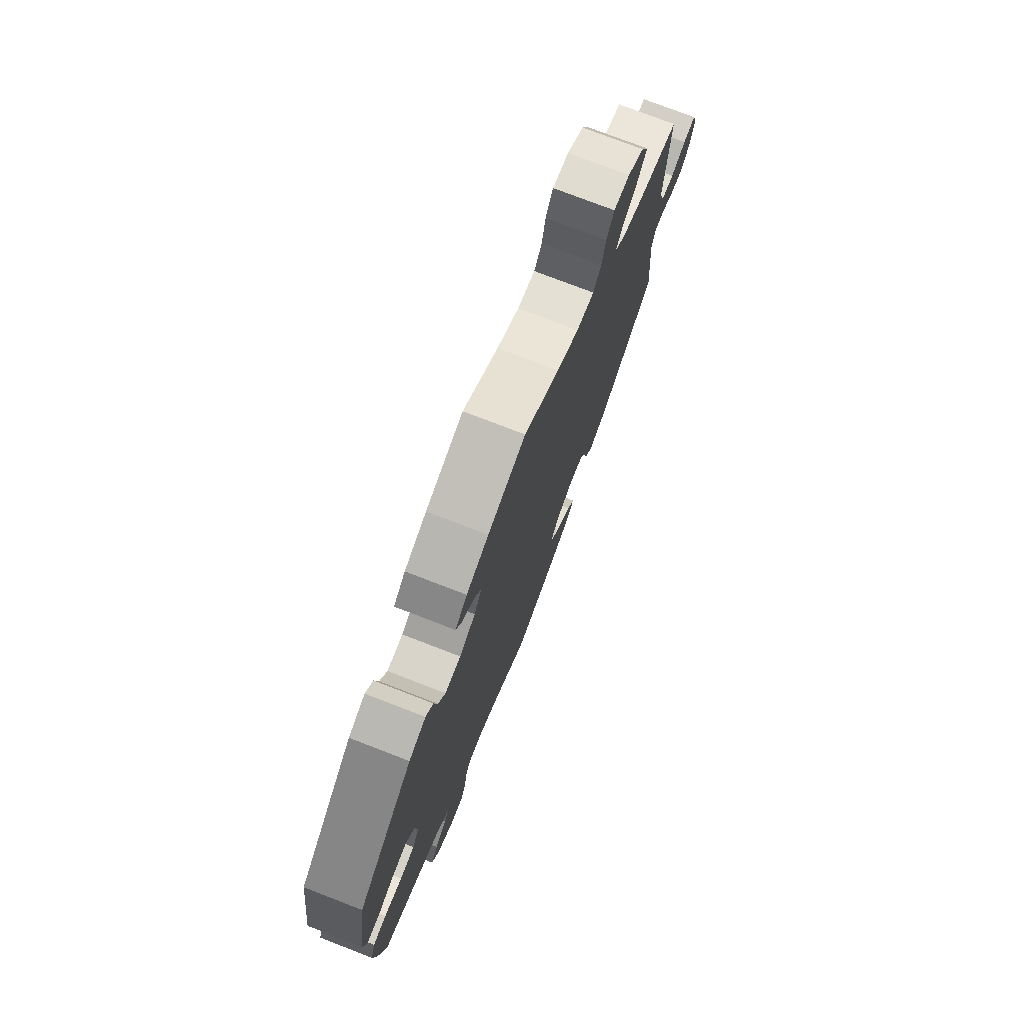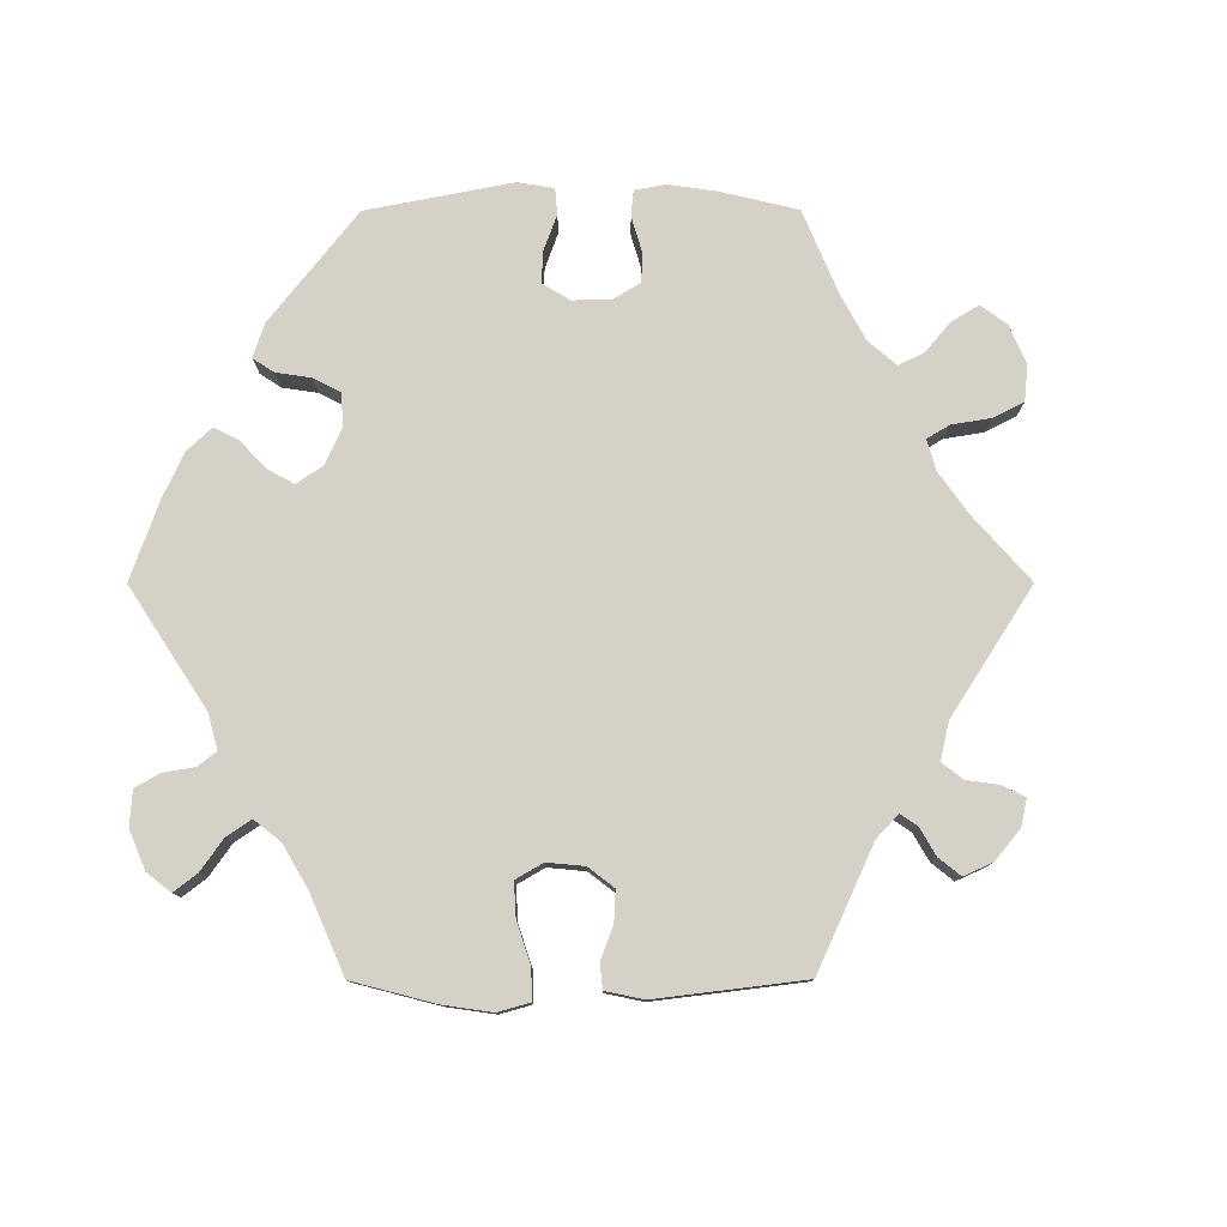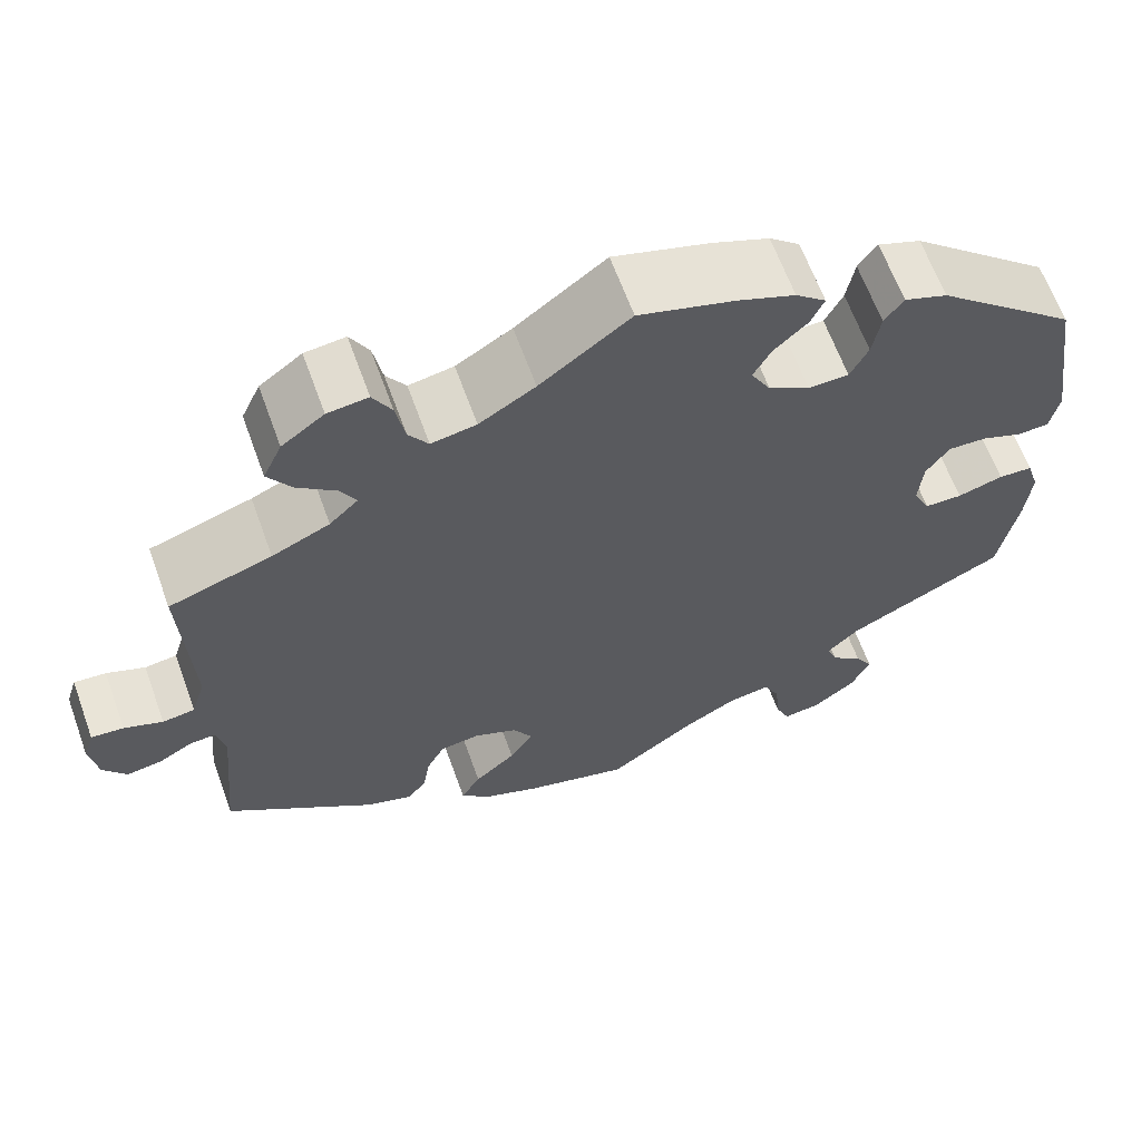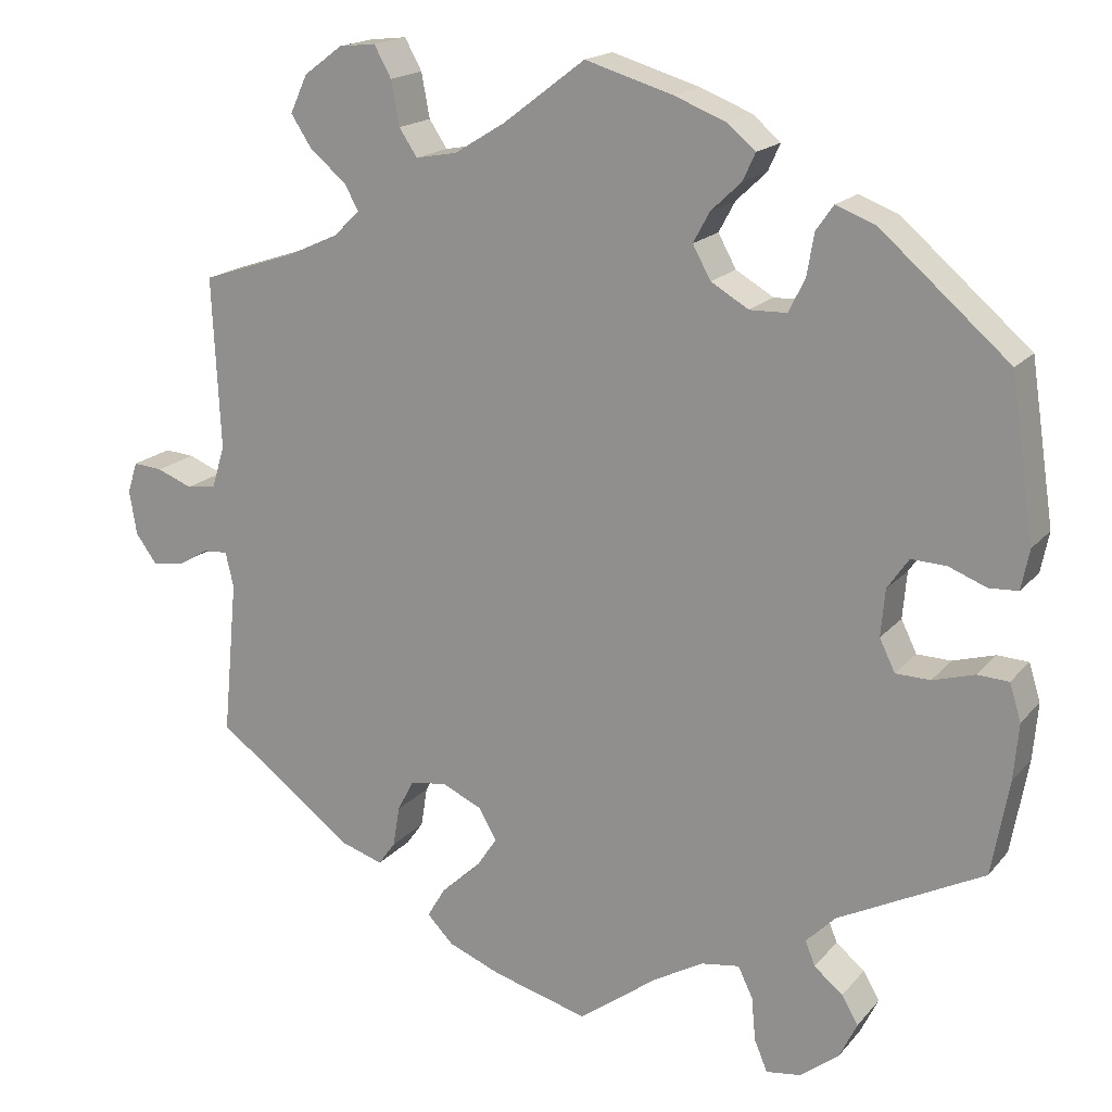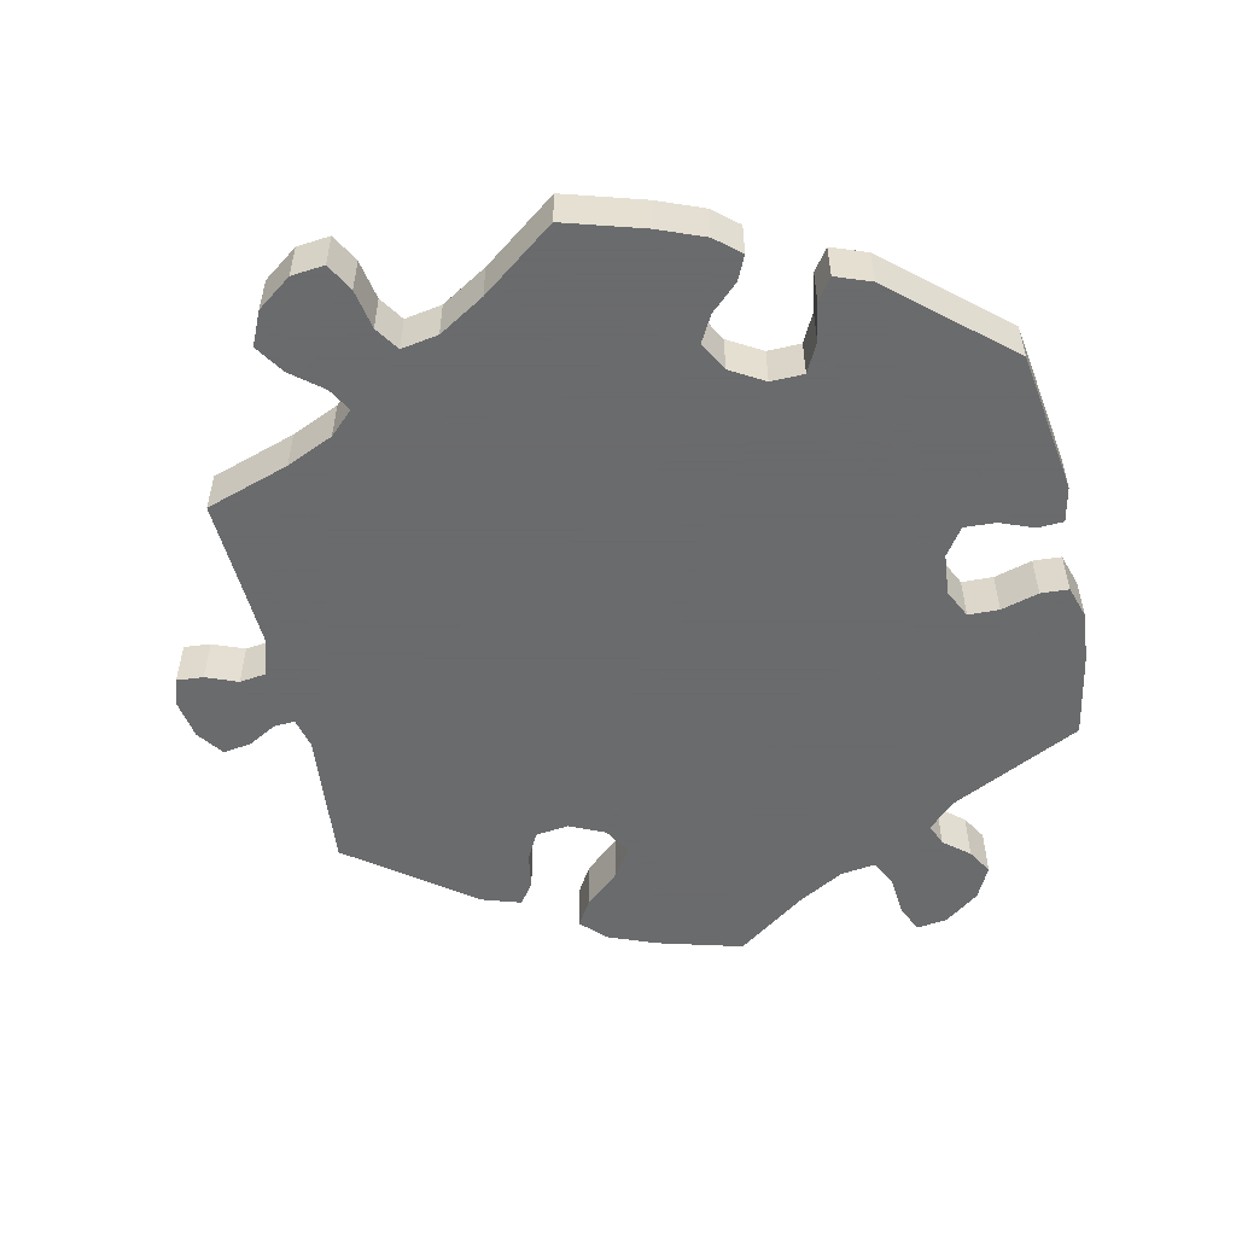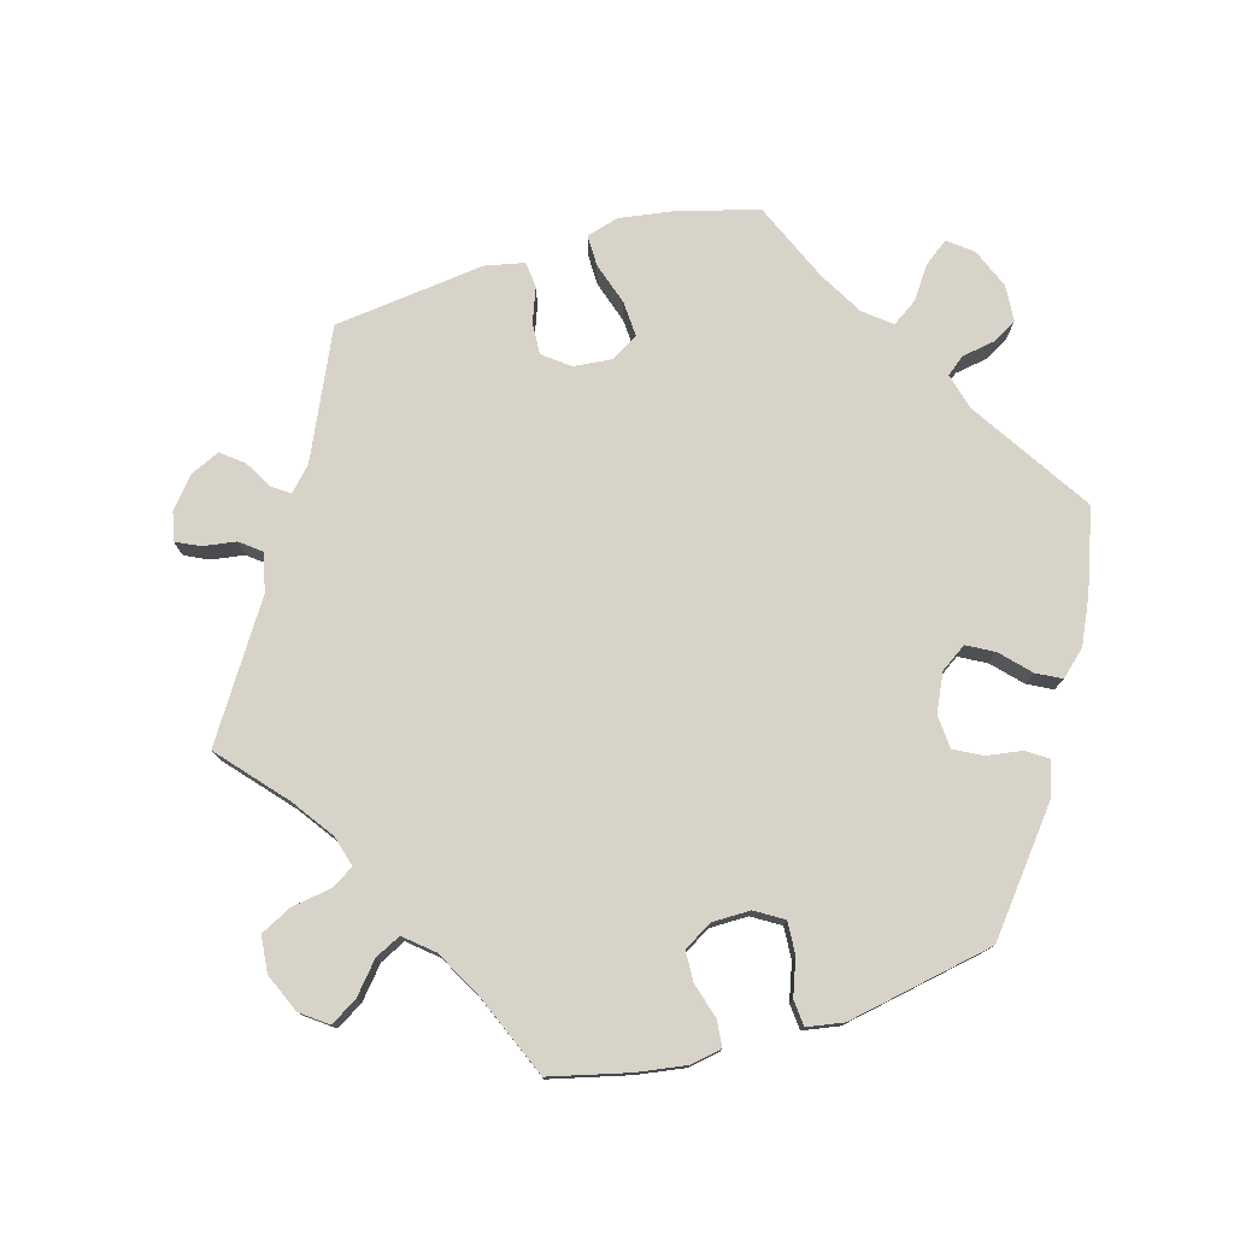
<metadata>
{"format":"obj","ext":"obj","renderer":"f3d","projection":"perspective","resolution":1024,"background":"white","views":[{"elev":76.1,"azim":111.1,"up":"+Z"},{"elev":78.9,"azim":-150.1,"up":"+Y"},{"elev":64.0,"azim":-19.9,"up":"+Z"},{"elev":17.7,"azim":26.8,"up":"+Z"},{"elev":-53.2,"azim":12.3,"up":"+Y"},{"elev":77.1,"azim":14.0,"up":"+Y"}]}
</metadata>
<code>
v -0.115 0.07 -0.546
v -0.18 0.07 -0.52
v -0.212 0.07 -0.487
v -0.19 0.07 -0.45
v -0.144 0.07 -0.409
v -0.117 0.07 -0.368
v -0.139 0.07 -0.33
v -0.187 0.07 -0.308
v -0.232 0.07 -0.314
v -0.252 0.07 -0.353
v -0.26 0.07 -0.402
v -0.281 0.07 -0.431
v -0.333 0.07 -0.414
v -0.501 0.07 -0.288
v -0.483 0.07 -0.099
v -0.493 0.07 -0.056
v -0.522 0.07 -0.058
v -0.56 0.07 -0.08
v -0.599 0.07 -0.086
v -0.625 0.07 -0.05
v -0.634 0.07 0.004
v -0.622 0.07 0.042
v -0.586 0.07 0.039
v -0.543 0.07 0.022
v -0.507 0.07 0.027
v -0.491 0.07 0.079
v -0.501 0.07 0.289
v -0.387 0.07 0.327
v -0.323 0.07 0.356
v -0.291 0.07 0.387
v -0.309 0.07 0.419
v -0.352 0.07 0.454
v -0.378 0.07 0.494
v -0.357 0.07 0.54
v -0.31 0.07 0.575
v -0.265 0.07 0.58
v -0.244 0.07 0.542
v -0.234 0.07 0.488
v -0.212 0.07 0.455
v -0.162 0.07 0.464
v -0.1 0.07 0.502
v 0 0.07 0.578
v 0.107 0.07 0.546
v 0.17 0.07 0.521
v 0.204 0.07 0.492
v 0.189 0.07 0.459
v 0.152 0.07 0.424
v 0.132 0.07 0.387
v 0.154 0.07 0.347
v 0.2 0.07 0.32
v 0.245 0.07 0.321
v 0.265 0.07 0.361
v 0.274 0.07 0.413
v 0.295 0.07 0.443
v 0.343 0.07 0.425
v 0.5 0.07 0.289
v 0.529 0.07 0.095
v 0.519 0.07 0.046
v 0.484 0.07 0.044
v 0.438 0.07 0.062
v 0.395 0.07 0.064
v 0.369 0.07 0.026
v 0.364 0.07 -0.031
v 0.383 0.07 -0.07
v 0.425 0.07 -0.071
v 0.476 0.07 -0.056
v 0.514 0.07 -0.058
v 0.528 0.07 -0.103
v 0.522 0.07 -0.172
v 0.501 0.07 -0.288
v 0.324 0.07 -0.378
v 0.288 0.07 -0.414
v 0.3 0.07 -0.444
v 0.335 0.07 -0.473
v 0.355 0.07 -0.507
v 0.333 0.07 -0.552
v 0.286 0.07 -0.588
v 0.244 0.07 -0.594
v 0.228 0.07 -0.556
v 0.223 0.07 -0.502
v 0.205 0.07 -0.465
v 0.158 0.07 -0.472
v 0.097 0.07 -0.507
v 0.001 0.07 -0.578
v -0.115 0 -0.546
v -0.18 0 -0.52
v -0.212 0 -0.487
v -0.19 0 -0.45
v -0.144 0 -0.409
v -0.117 0 -0.368
v -0.139 0 -0.33
v -0.187 0 -0.308
v -0.232 0 -0.314
v -0.252 0 -0.353
v -0.26 0 -0.402
v -0.281 0 -0.431
v -0.333 0 -0.414
v -0.501 0 -0.288
v -0.483 0 -0.099
v -0.493 0 -0.056
v -0.522 0 -0.058
v -0.56 0 -0.08
v -0.599 0 -0.086
v -0.625 0 -0.05
v -0.634 0 0.004
v -0.622 0 0.042
v -0.586 0 0.039
v -0.543 0 0.022
v -0.507 0 0.027
v -0.491 0 0.079
v -0.501 0 0.289
v -0.387 0 0.327
v -0.323 0 0.356
v -0.291 0 0.387
v -0.309 0 0.419
v -0.352 0 0.454
v -0.378 0 0.494
v -0.357 0 0.54
v -0.31 0 0.575
v -0.265 0 0.58
v -0.244 0 0.542
v -0.234 0 0.488
v -0.212 0 0.455
v -0.162 0 0.464
v -0.1 0 0.502
v 0 0 0.578
v 0.107 0 0.546
v 0.17 0 0.521
v 0.204 0 0.492
v 0.189 0 0.459
v 0.152 0 0.424
v 0.132 0 0.387
v 0.154 0 0.347
v 0.2 0 0.32
v 0.245 0 0.321
v 0.265 0 0.361
v 0.274 0 0.413
v 0.295 0 0.443
v 0.343 0 0.425
v 0.5 0 0.289
v 0.529 0 0.095
v 0.519 0 0.046
v 0.484 0 0.044
v 0.438 0 0.062
v 0.395 0 0.064
v 0.369 0 0.026
v 0.364 0 -0.031
v 0.383 0 -0.07
v 0.425 0 -0.071
v 0.476 0 -0.056
v 0.514 0 -0.058
v 0.528 0 -0.103
v 0.522 0 -0.172
v 0.501 0 -0.288
v 0.324 0 -0.378
v 0.288 0 -0.414
v 0.3 0 -0.444
v 0.335 0 -0.473
v 0.355 0 -0.507
v 0.333 0 -0.552
v 0.286 0 -0.588
v 0.244 0 -0.594
v 0.228 0 -0.556
v 0.223 0 -0.502
v 0.205 0 -0.465
v 0.158 0 -0.472
v 0.097 0 -0.507
v 0.001 0 -0.578
f 83 84 1 2
f 82 83 2 3
f 81 82 3 4
f 77 78 79 80
f 77 80 81
f 76 77 81
f 73 74 75 76
f 72 73 76 81
f 71 72 81 4
f 65 66 67 68
f 64 65 68 69
f 57 58 59 60
f 57 60 61
f 56 57 61
f 55 56 61 62
f 52 53 54 55
f 51 52 55 62
f 44 45 46 47
f 44 47 48
f 41 42 43 44
f 40 41 44 48
f 39 40 48 49
f 35 36 37 38
f 35 38 39
f 34 35 39
f 31 32 33 34
f 30 31 34 39
f 29 30 39 49
f 26 27 28
f 25 26 28 29
f 21 22 23 24
f 21 24 25
f 20 21 25
f 17 18 19 20
f 16 17 20 25
f 15 16 25 29
f 10 11 12 13
f 9 10 13 14
f 8 9 14 15
f 70 71 4 5
f 64 69 70 5
f 63 64 5 6
f 50 51 62 63
f 50 63 6 7
f 15 29 49 50
f 7 8 15 50
f 86 85 168 167
f 87 86 167 166
f 88 87 166 165
f 164 163 162 161
f 165 164 161
f 165 161 160
f 160 159 158 157
f 165 160 157 156
f 88 165 156 155
f 152 151 150 149
f 153 152 149 148
f 144 143 142 141
f 145 144 141
f 145 141 140
f 146 145 140 139
f 139 138 137 136
f 146 139 136 135
f 131 130 129 128
f 132 131 128
f 128 127 126 125
f 132 128 125 124
f 133 132 124 123
f 122 121 120 119
f 123 122 119
f 123 119 118
f 118 117 116 115
f 123 118 115 114
f 133 123 114 113
f 112 111 110
f 113 112 110 109
f 108 107 106 105
f 109 108 105
f 109 105 104
f 104 103 102 101
f 109 104 101 100
f 113 109 100 99
f 97 96 95 94
f 98 97 94 93
f 99 98 93 92
f 89 88 155 154
f 89 154 153 148
f 90 89 148 147
f 147 146 135 134
f 91 90 147 134
f 134 133 113 99
f 134 99 92 91
f 1 85 86 2
f 2 86 87 3
f 3 87 88 4
f 4 88 89 5
f 5 89 90 6
f 6 90 91 7
f 7 91 92 8
f 8 92 93 9
f 9 93 94 10
f 10 94 95 11
f 11 95 96 12
f 12 96 97 13
f 13 97 98 14
f 14 98 99 15
f 15 99 100 16
f 16 100 101 17
f 17 101 102 18
f 18 102 103 19
f 19 103 104 20
f 20 104 105 21
f 21 105 106 22
f 22 106 107 23
f 23 107 108 24
f 24 108 109 25
f 25 109 110 26
f 26 110 111 27
f 27 111 112 28
f 28 112 113 29
f 29 113 114 30
f 30 114 115 31
f 31 115 116 32
f 32 116 117 33
f 33 117 118 34
f 34 118 119 35
f 35 119 120 36
f 36 120 121 37
f 37 121 122 38
f 38 122 123 39
f 39 123 124 40
f 40 124 125 41
f 41 125 126 42
f 42 126 127 43
f 43 127 128 44
f 44 128 129 45
f 45 129 130 46
f 46 130 131 47
f 47 131 132 48
f 48 132 133 49
f 49 133 134 50
f 50 134 135 51
f 51 135 136 52
f 52 136 137 53
f 53 137 138 54
f 54 138 139 55
f 55 139 140 56
f 56 140 141 57
f 57 141 142 58
f 58 142 143 59
f 59 143 144 60
f 60 144 145 61
f 61 145 146 62
f 62 146 147 63
f 63 147 148 64
f 64 148 149 65
f 65 149 150 66
f 66 150 151 67
f 67 151 152 68
f 68 152 153 69
f 69 153 154 70
f 70 154 155 71
f 71 155 156 72
f 72 156 157 73
f 73 157 158 74
f 74 158 159 75
f 75 159 160 76
f 76 160 161 77
f 77 161 162 78
f 78 162 163 79
f 79 163 164 80
f 80 164 165 81
f 81 165 166 82
f 82 166 167 83
f 83 167 168 84
f 84 168 85 1

</code>
